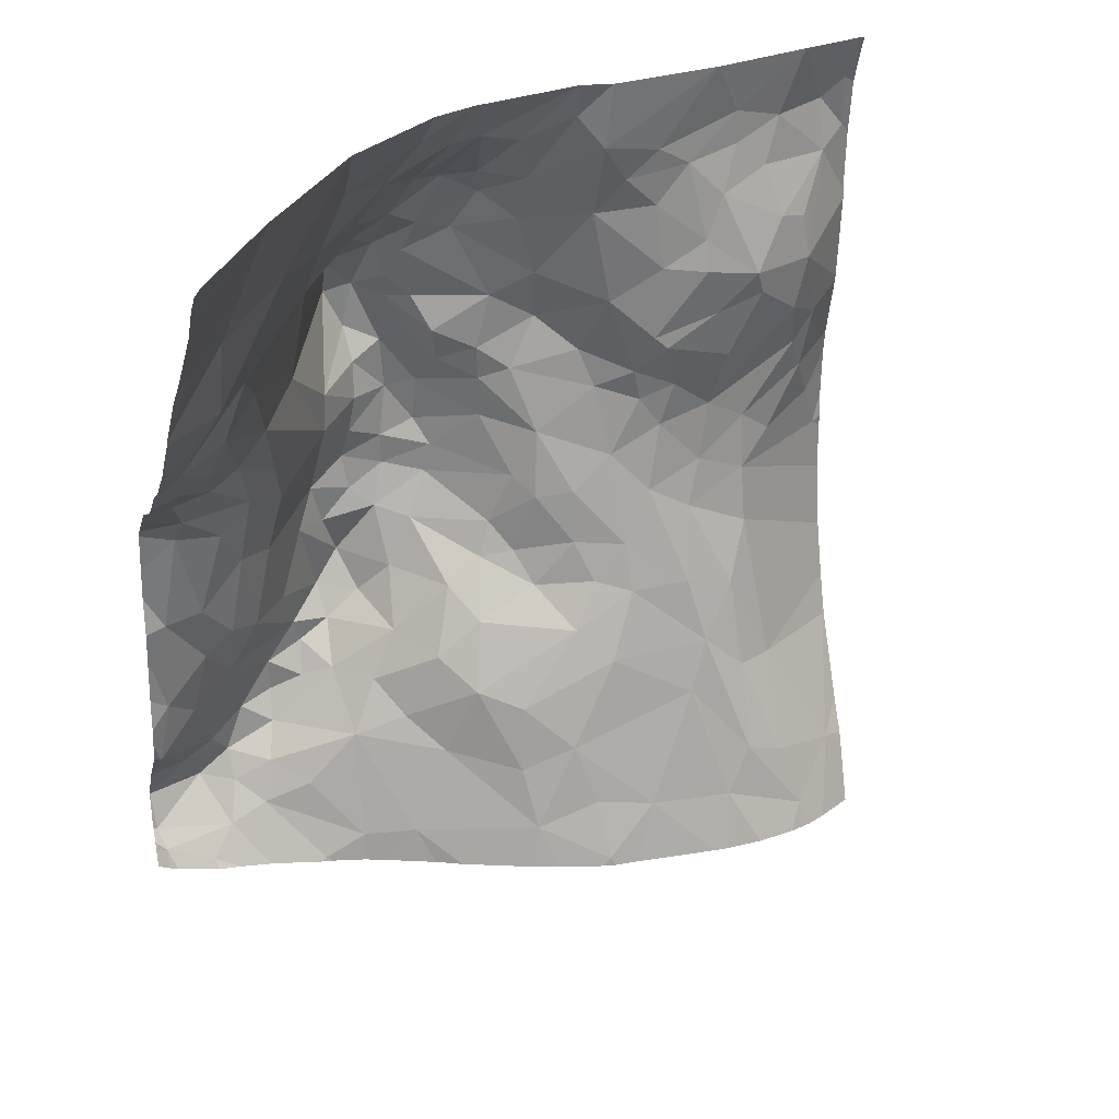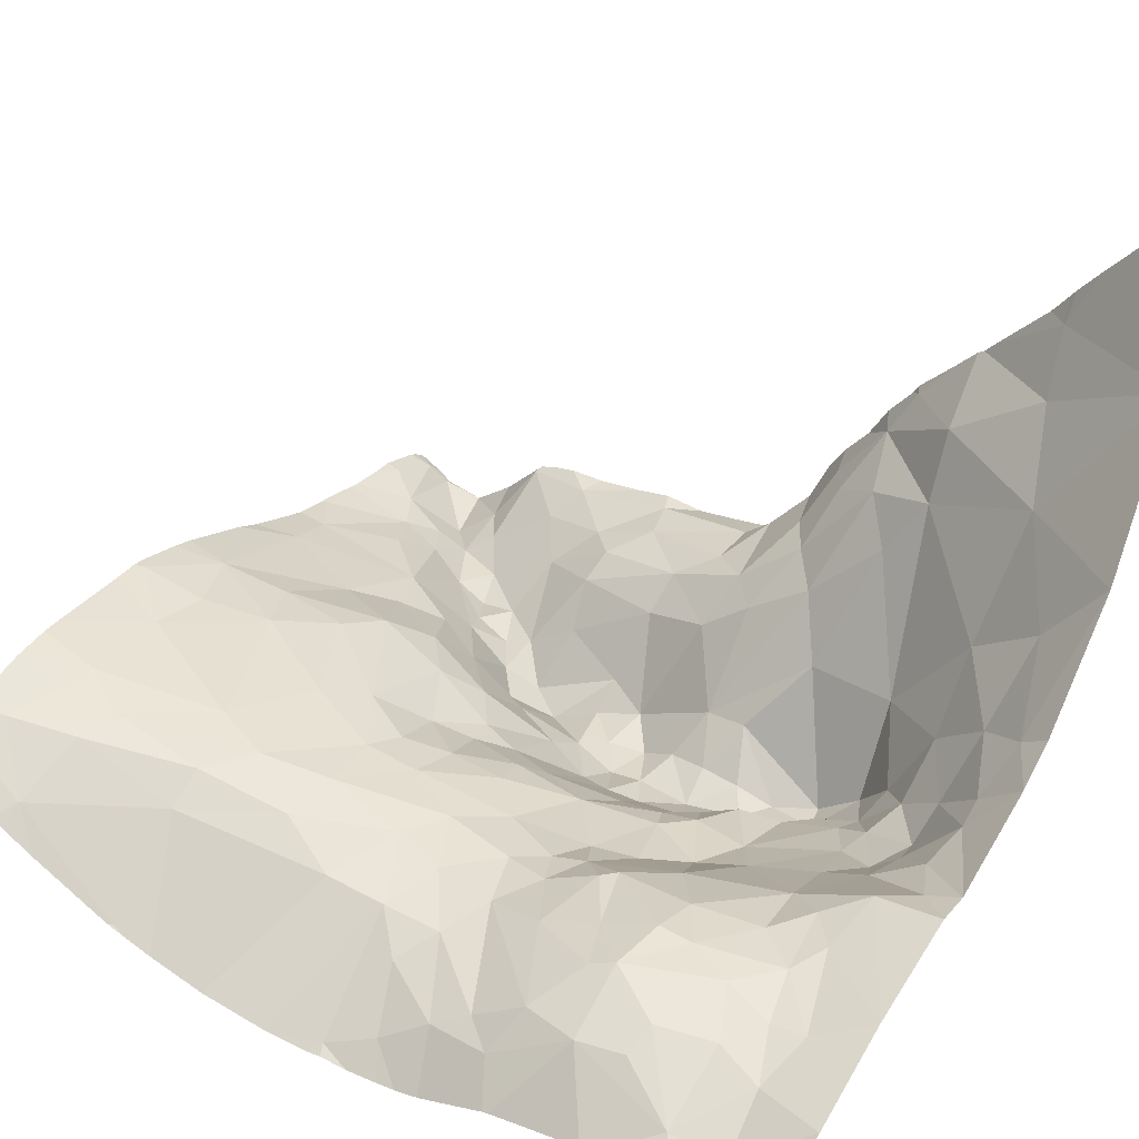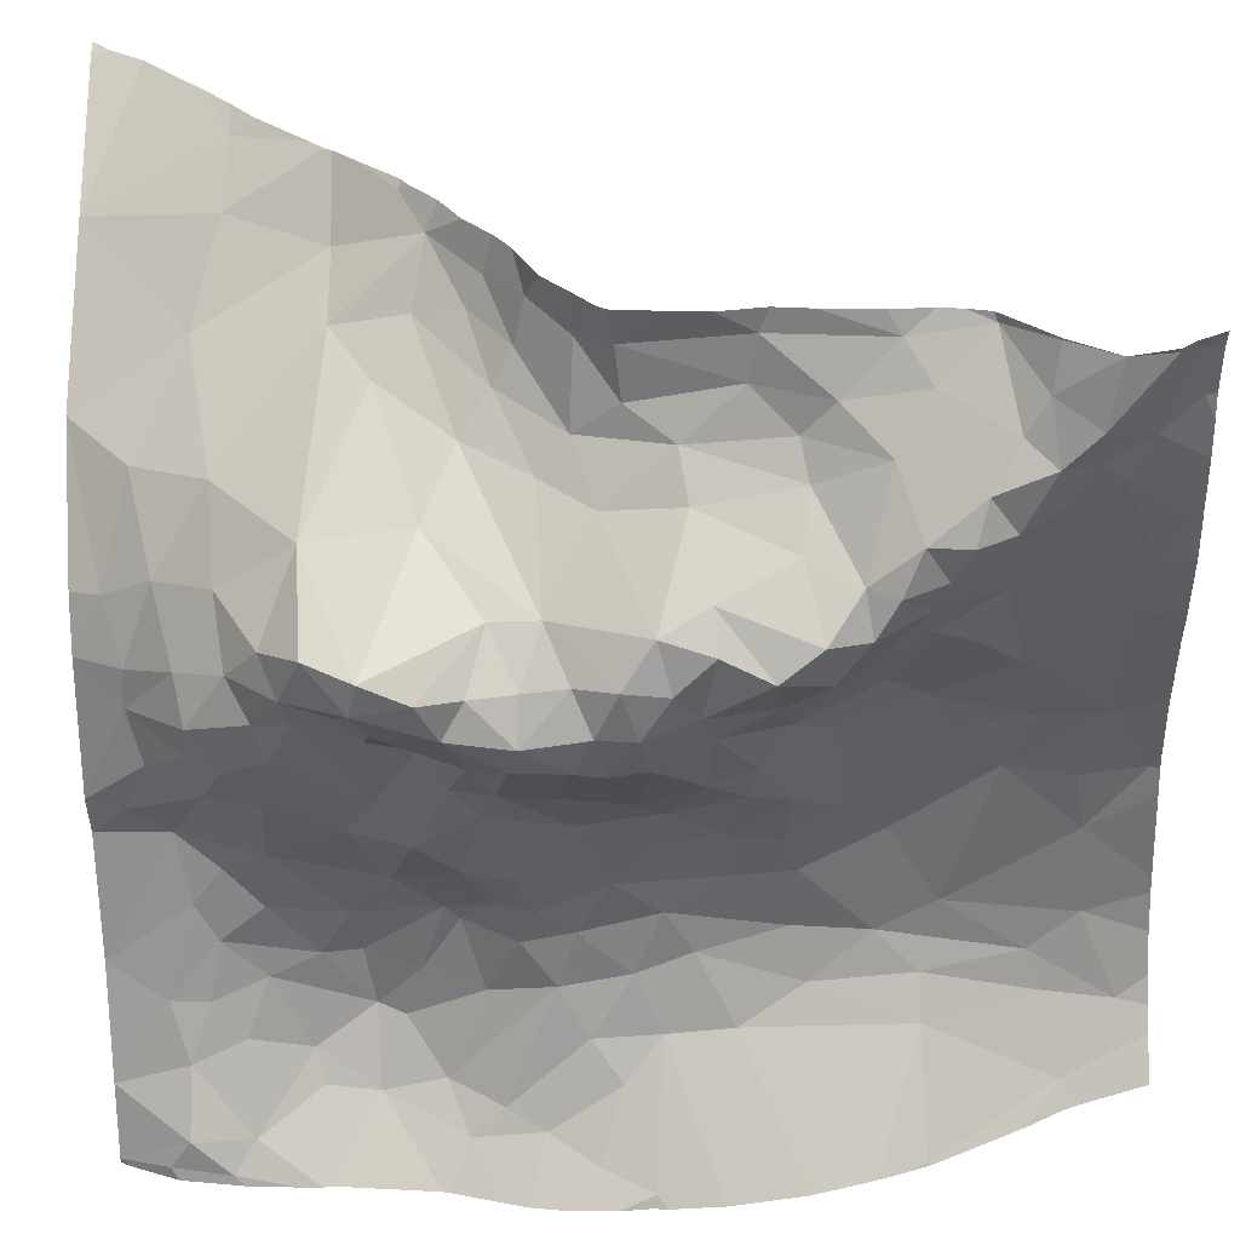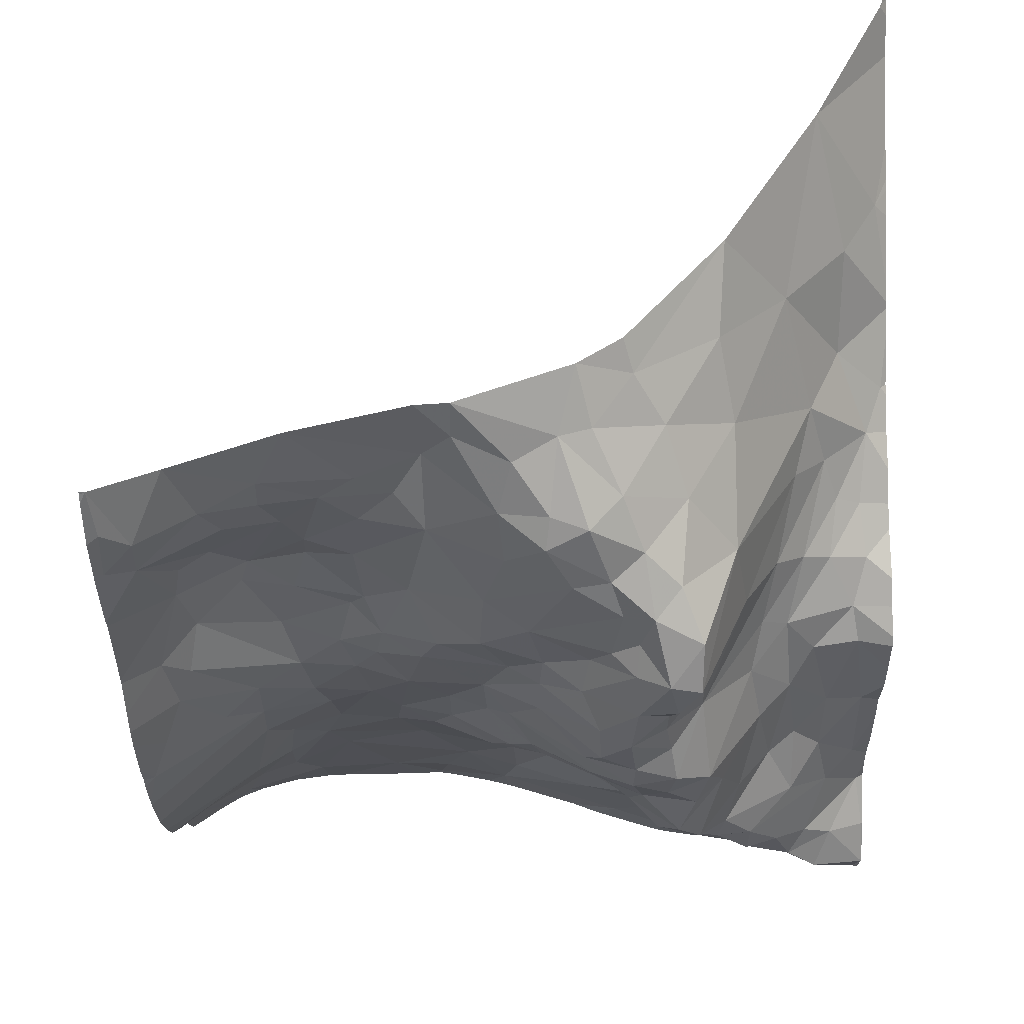
<metadata>
{"format":"obj","ext":"obj","renderer":"f3d","projection":"perspective","resolution":1024,"background":"white","views":[{"elev":26.4,"azim":-16.4,"up":"+Y"},{"elev":35.3,"azim":122.1,"up":"+Z"},{"elev":-55.9,"azim":-87.8,"up":"+Z"},{"elev":59.4,"azim":177.1,"up":"+Y"}]}
</metadata>
<code>
v 46.16 88.58 -7.285
v 45.9 88.9 -6.47
v 45.8 88.3 -6.508
v 49.58 85.09 -6.356
v 49.36 88.76 -6.54
v 49.31 89.06 -6.536
v 49.12 89.1 -6.44
v 49.66 89.91 -6.775
v 49.49 89.79 -6.773
v 49.68 89.57 -6.835
v 48.21 89.68 -6.318
v 48.77 89.86 -6.433
v 48.6 90.19 -6.308
v 45.06 89.37 -4.582
v 44.81 89.33 -4.196
v 46.96 85.86 -6.374
v 47.27 85.74 -6.259
v 47.67 86.25 -6.346
v 47.03 86.32 -6.542
v 47.44 86.53 -6.588
v 47.1 86.71 -6.769
v 46.63 89.58 -6.462
v 46.35 89.71 -6.056
v 46.22 89.35 -6.357
v 46.56 88.57 -7.152
v 46.87 88.12 -7.011
v 46.82 88.37 -6.912
v 48.95 87.23 -6.61
v 48.95 87.61 -6.631
v 48.6 87.37 -6.524
v 47.37 89.51 -6.501
v 47.81 89.25 -6.438
v 47.81 89.75 -6.213
v 47.97 87.47 -6.554
v 47.71 87.22 -6.551
v 48.04 86.84 -6.422
v 46.7 88.6 -6.996
v 47.2 88.61 -6.824
v 46.64 88.95 -6.934
v 44.75 84.81 -6.931
v 45.08 85.14 -7.047
v 44.72 85.06 -7.002
v 45.41 85.64 -7.032
v 45.04 85.86 -6.678
v 45.18 85.49 -6.909
v 45.09 88.07 -5.646
v 45.19 88.35 -5.517
v 44.87 88.27 -5.269
v 49.19 87.45 -6.745
v 49.66 87.29 -7.081
v 49.55 87.59 -6.979
v 48.43 89.56 -6.366
v 48.78 89.63 -6.445
v 47.32 84.87 -6.09
v 46.5 84.82 -6.384
v 48.12 88.08 -6.504
v 48.4 87.97 -6.485
v 48.31 88.27 -6.379
v 46.06 85.89 -6.973
v 46.48 86.19 -6.842
v 46.08 86.18 -7.188
v 44.79 84.69 -6.813
v 47.49 87.64 -6.689
v 47.33 88.08 -6.792
v 47.13 88 -6.882
v 48.27 88.85 -6.357
v 47.94 88.61 -6.486
v 48.22 88.35 -6.387
v 49.51 88.28 -6.772
v 47.01 89.9 -6.225
v 46.8 89.89 -6.172
v 46.3 88.32 -7.291
v 46.36 88.63 -7.269
v 47.07 89.56 -6.572
v 47.1 89.39 -6.702
v 47.34 89.19 -6.646
v 47.48 88.79 -6.689
v 46.84 89.53 -6.656
v 47.28 89.82 -6.339
v 46.53 88.75 -7.023
v 46.71 89.17 -6.815
v 46.94 89.12 -6.816
v 46.08 87.98 -6.921
v 46.33 88.09 -7.194
v 46.57 87.85 -7.286
v 46.33 87.83 -7.161
v 46.75 87.61 -7.238
v 47.14 87.72 -6.915
v 46.76 87.92 -7.193
v 46.45 89 -6.994
v 46.5 89.29 -6.686
v 45.64 85.71 -7.117
v 45.85 85.82 -7.058
v 45.63 85.94 -7.097
v 46.15 88.86 -7.098
v 47.5 88.44 -6.805
v 47.11 88.23 -6.85
v 44.98 85.37 -6.883
v 45.94 90.22 -5.09
v 45.99 89.84 -5.534
v 46.54 90.01 -5.88
v 46.2 86.63 -7.348
v 46.52 86.58 -7.073
v 46.46 86.98 -7.233
v 46.28 89.09 -6.823
v 46.75 85.39 -6.44
v 47.24 85.29 -6.201
v 46.86 86.53 -6.74
v 45.11 84.64 -6.687
v 45.88 84.6 -6.537
v 46.15 84.77 -6.502
v 44.77 85.58 -6.561
v 44.84 86.01 -6.53
v 46.15 85.49 -6.671
v 46.5 85.63 -6.6
v 45.74 86.49 -6.971
v 45.51 86.45 -6.717
v 45.83 86.21 -7.117
v 45.33 86.06 -6.826
v 45.51 89.53 -5.049
v 45.72 90.21 -4.773
v 44.73 85.32 -6.813
v 45.44 87.57 -6.298
v 45.4 87.05 -6.503
v 45.7 87.44 -6.581
v 45.5 84.99 -6.78
v 45.81 85.14 -6.693
v 45.57 85.27 -6.863
v 45.32 85.13 -6.91
v 45.63 85.5 -7.019
v 46.07 87.72 -6.933
v 46.29 87.59 -7.186
v 45.29 85.33 -7.018
v 44.85 86.67 -6.435
v 45.89 89.39 -5.86
v 45.31 88.78 -5.383
v 45.14 87.83 -5.956
v 44.98 87.53 -6.17
v 46.03 86.4 -7.3
v 45.9 86.92 -7.109
v 45.62 87.01 -6.703
v 45.32 86.49 -6.585
v 46.01 87.18 -7.212
v 46.29 87.11 -7.285
v 46.25 87.36 -7.297
v 49.27 90.2 -6.524
v 49.12 89.76 -6.567
v 49.69 90.21 -6.655
v 46.89 90.19 -5.915
v 46.6 90.2 -5.75
v 47.63 90.19 -6.153
v 45.28 90.19 -4.139
v 45.03 90.19 -3.707
v 48.47 85.75 -6.158
v 47.91 86.04 -6.233
v 47.6 85.44 -6.14
v 45.33 87.94 -6.008
v 44.76 88.41 -5.007
v 44.94 87.33 -6.335
v 47.8 84.63 -5.916
v 49.71 85.84 -6.845
v 49.27 88.4 -6.549
v 49.14 85.19 -6.13
v 48.88 85.27 -6.084
v 49.28 84.76 -6.056
v 45.63 87.74 -6.371
v 45.54 88.11 -6.145
v 45.08 88.77 -4.965
v 44.89 87.76 -5.929
v 48.97 88.61 -6.369
v 48.65 88.5 -6.364
v 48.76 88.16 -6.434
v 48.17 87.86 -6.533
v 48.31 87.67 -6.522
v 47.99 89.5 -6.318
v 48.55 89.02 -6.336
v 48.21 89.29 -6.364
v 48.67 89.32 -6.375
v 48.97 86.84 -6.563
v 48.81 86.46 -6.385
v 49.12 85.85 -6.402
v 47.32 86.76 -6.71
v 47.7 86.86 -6.52
v 46.8 87.24 -7.167
v 46.68 86.92 -7.094
v 46.85 87.44 -7.148
v 46.52 87.49 -7.281
v 47.77 88.22 -6.674
v 47.88 87.95 -6.626
v 48.92 88.76 -6.321
v 48.56 88.81 -6.306
v 48.87 85.86 -6.263
v 48.47 86.54 -6.321
v 48.52 87.05 -6.466
v 48.23 87.21 -6.48
v 49.51 89.43 -6.737
v 49.43 87.87 -6.823
v 49.34 88.09 -6.719
v 46.53 88.21 -7.244
v 47.83 86.58 -6.428
v 49.01 89.45 -6.495
v 46.73 86.07 -6.568
v 48.08 86.5 -6.35
v 45.13 86.31 -6.602
v 48.59 86.1 -6.236
v 48.14 84.98 -5.995
v 44.92 87.97 -5.632
v 45.1 86.72 -6.456
v 45.24 87.31 -6.357
v 48.67 87.78 -6.539
v 47.75 85.03 -6.045
v 47.46 87.17 -6.635
v 45.26 84.85 -6.772
v 46.32 85.86 -6.77
v 46.31 86.36 -7.203
v 45.88 86.05 -7.155
v 46.53 87.28 -7.296
v 47.63 89.97 -6.238
v 47.17 86.95 -6.812
v 47.32 87.31 -6.747
v 46.27 90.21 -5.42
v 46.09 86.9 -7.266
v 44.77 90.19 -3.275
v 47.84 90.18 -6.151
v 48.71 84.97 -5.995
v 45.42 88.55 -5.744
v 45.5 90.2 -4.456
v 44.72 86.08 -6.493
v 44.72 85.06 -7.002
v 44.72 84.68 -6.855
v 44.72 84.73 -6.877
v 44.72 85.32 -6.816
v 44.72 90.09 -3.255
v 44.72 84.81 -6.946
v 44.72 88.39 -4.972
v 44.72 86.87 -6.46
v 44.72 87.36 -6.403
v 44.72 85.6 -6.545
v 44.72 85.06 -7.002
v 44.72 85.06 -7.002
v 44.72 86.61 -6.431
v 44.72 85.86 -6.49
v 44.72 88.36 -5.029
v 44.72 87.55 -6.2
v 44.72 89.35 -4.003
v 44.72 84.6 -6.813
v 44.72 87.42 -6.359
v 44.72 88.63 -4.747
v 44.72 90.15 -3.175
v 44.72 85.73 -6.511
v 44.72 87.91 -5.612
v 44.72 89.87 -3.413
v 44.72 89.92 -3.376
v 44.72 88.19 -5.22
v 44.72 88.07 -5.432
v 44.72 89.49 -3.836
v 44.72 89.2 -4.189
v 44.72 89.3 -4.059
v 44.72 87.09 -6.437
v 44.72 87.82 -5.756
v 44.72 87.68 -6.055
v 44.72 88.88 -4.509
v 44.72 85.34 -6.793
v 44.72 88.8 -4.591
v 44.72 90.19 -3.141
v 44.72 86.4 -6.462
v 44.72 88.76 -4.615
v 49.73 87.23 -7.124
v 49.73 88.44 -6.946
v 49.73 90.19 -6.659
v 49.73 90.14 -6.689
v 49.73 89.51 -6.861
v 49.73 89.21 -6.882
v 49.73 87.7 -7.116
v 49.73 85.94 -6.89
v 49.73 87.82 -7.106
v 49.73 86.12 -6.95
v 49.73 85.28 -6.575
v 49.73 85.06 -6.447
v 49.73 88.41 -6.953
v 49.73 84.99 -6.417
v 49.73 86.49 -7.052
v 49.73 86.49 -7.051
v 49.73 85.84 -6.855
v 49.73 90.21 -6.652
v 49.73 89.87 -6.803
v 49.73 87.98 -7.081
v 49.73 89.6 -6.845
v 49.73 86.92 -7.114
v 49.73 88.14 -7.033
v 49.73 84.79 -6.344
v 49.73 86.96 -7.116
v 49.73 86.91 -7.113
v 49.73 89.09 -6.887
v 49.73 87.49 -7.127
v 49.73 87.32 -7.115
v 49.73 89.03 -6.881
v 49.73 85.81 -6.844
v 44.8 84.57 -6.753
v 48.93 84.57 -5.912
v 44.85 84.57 -6.729
v 45.88 84.57 -6.531
v 44.73 84.57 -6.797
v 49.73 84.57 -6.268
v 46.29 84.57 -6.425
v 46.49 84.57 -6.35
v 46.15 84.57 -6.476
v 49.2 84.57 -5.973
v 46.62 84.57 -6.301
v 47.83 84.57 -5.903
v 47.44 84.57 -5.993
v 49.36 84.57 -6.034
v 47.75 84.57 -5.917
v 49.69 84.57 -6.24
v 45.13 84.57 -6.644
v 45.29 84.57 -6.636
v 45.11 84.57 -6.651
v 48.57 84.57 -5.887
v 46.79 84.57 -6.223
v 49.49 84.57 -6.11
v 45.57 84.57 -6.596
v 45.5 84.57 -6.611
v 47.28 84.57 -6.041
v 48.68 84.57 -5.888
v 44.72 84.57 -6.801
v 48 84.57 -5.904
v 45.92 84.57 -6.525
v 45.82 84.57 -6.539
g obj_0
f 15 258 257
f 15 245 258
f 14 152 15
f 262 15 257
f 245 15 256
f 264 14 15
f 264 15 262
f 256 15 152
f 14 264 168
f 120 152 14
f 168 120 14
f 227 152 120
f 256 152 252
f 252 152 153
f 264 267 168
f 168 267 158
f 158 48 168
f 48 136 168
f 136 120 168
f 121 227 120
f 135 120 136
f 120 99 121
f 100 120 135
f 120 100 99
f 252 153 253
f 153 223 233
f 233 253 153
f 267 248 158
f 235 158 248
f 243 158 235
f 254 48 158
f 254 158 243
f 48 254 255
f 207 48 255
f 47 136 48
f 46 48 207
f 46 47 48
f 47 226 136
f 135 136 2
f 2 136 226
f 135 23 100
f 135 2 24
f 23 135 24
f 99 100 101
f 221 99 101
f 100 23 101
f 233 223 249
f 249 223 265
f 207 251 169
f 137 207 169
f 46 207 137
f 255 251 207
f 226 47 167
f 157 47 46
f 167 47 157
f 46 137 157
f 167 3 226
f 226 3 2
f 2 105 24
f 1 2 3
f 105 2 95
f 95 2 1
f 23 71 101
f 22 23 24
f 22 71 23
f 24 105 91
f 91 22 24
f 101 150 221
f 101 71 149
f 149 150 101
f 251 260 169
f 169 260 261
f 137 169 138
f 244 138 169
f 244 169 261
f 123 137 138
f 123 157 137
f 167 157 166
f 131 3 167
f 166 131 167
f 166 157 123
f 131 83 3
f 3 83 1
f 105 95 90
f 90 91 105
f 72 1 83
f 1 73 95
f 72 73 1
f 73 90 95
f 149 71 70
f 22 70 71
f 22 91 78
f 22 78 70
f 81 91 90
f 78 91 81
f 70 151 149
f 138 247 159
f 159 209 138
f 138 209 123
f 247 138 244
f 123 209 124
f 125 166 123
f 123 124 125
f 131 166 125
f 86 83 131
f 143 131 125
f 86 131 132
f 145 131 143
f 132 131 145
f 84 83 86
f 72 83 84
f 90 73 80
f 39 81 90
f 39 90 80
f 84 199 72
f 72 199 73
f 25 80 73
f 73 199 25
f 78 74 70
f 70 74 79
f 75 78 81
f 74 78 75
f 39 82 81
f 81 82 75
f 218 151 79
f 224 151 218
f 247 237 159
f 159 237 259
f 134 159 259
f 159 208 209
f 134 208 159
f 209 208 124
f 124 208 142
f 124 141 125
f 124 142 117
f 117 141 124
f 125 141 143
f 132 85 86
f 85 84 86
f 143 144 145
f 143 141 140
f 143 222 144
f 140 222 143
f 187 85 132
f 132 145 187
f 144 217 145
f 145 217 187
f 85 199 84
f 80 37 39
f 25 37 80
f 38 82 39
f 37 38 39
f 89 199 85
f 25 199 26
f 26 199 89
f 27 37 25
f 25 26 27
f 31 79 74
f 74 75 31
f 79 31 218
f 76 75 82
f 31 75 76
f 77 82 38
f 77 76 82
f 218 31 33
f 218 33 224
f 33 13 224
f 134 204 208
f 113 204 134
f 259 236 134
f 241 134 236
f 266 113 134
f 266 134 241
f 208 204 142
f 142 204 119
f 142 119 117
f 116 141 117
f 140 141 116
f 118 117 119
f 116 117 118
f 87 85 187
f 89 85 87
f 104 217 144
f 144 222 104
f 140 116 139
f 102 222 140
f 139 102 140
f 104 222 102
f 186 87 187
f 187 217 186
f 184 217 104
f 186 217 184
f 27 38 37
f 77 38 96
f 97 38 27
f 96 38 97
f 87 88 89
f 26 89 65
f 65 89 88
f 97 27 26
f 97 26 65
f 76 32 31
f 31 32 33
f 32 76 77
f 96 67 77
f 77 67 32
f 33 32 175
f 33 175 11
f 11 13 33
f 11 12 13
f 12 146 13
f 44 204 113
f 119 204 44
f 113 228 242
f 112 113 242
f 112 44 113
f 228 113 266
f 44 94 119
f 94 118 119
f 139 116 118
f 94 216 118
f 118 61 139
f 118 216 61
f 87 186 88
f 184 104 185
f 102 103 104
f 103 185 104
f 139 215 102
f 61 215 139
f 102 215 103
f 88 186 220
f 186 184 220
f 185 219 184
f 184 219 220
f 96 97 64
f 96 188 67
f 64 188 96
f 65 64 97
f 63 88 220
f 65 88 63
f 63 64 65
f 67 66 32
f 175 32 177
f 32 66 177
f 188 56 67
f 66 67 68
f 67 56 68
f 175 52 11
f 175 177 52
f 12 11 52
f 12 52 53
f 146 12 147
f 147 12 53
f 146 147 9
f 146 9 148
f 45 44 112
f 43 94 44
f 43 44 45
f 122 112 238
f 112 98 45
f 98 112 122
f 242 250 112
f 238 112 250
f 92 94 43
f 93 216 94
f 92 93 94
f 59 216 93
f 61 216 59
f 60 215 61
f 59 60 61
f 21 219 185
f 103 108 185
f 185 108 21
f 103 215 60
f 108 103 60
f 220 212 63
f 220 219 212
f 182 219 21
f 212 219 182
f 189 188 64
f 64 63 189
f 188 189 56
f 63 212 35
f 63 35 34
f 189 63 34
f 66 68 191
f 66 176 177
f 66 191 176
f 177 176 52
f 68 56 58
f 56 189 173
f 56 57 58
f 56 173 57
f 191 68 171
f 171 68 58
f 52 176 178
f 53 52 178
f 178 201 53
f 53 201 147
f 147 196 9
f 201 196 147
f 8 148 9
f 9 196 10
f 8 9 10
f 271 148 8
f 270 148 271
f 285 148 270
f 133 45 98
f 45 133 43
f 92 43 130
f 43 133 130
f 98 122 42
f 238 263 122
f 240 42 122
f 240 122 232
f 232 122 263
f 98 42 41
f 98 41 133
f 92 130 93
f 93 130 59
f 59 130 114
f 59 214 60
f 114 214 59
f 60 202 108
f 214 202 60
f 21 108 19
f 21 20 182
f 19 20 21
f 108 202 19
f 212 183 35
f 182 183 212
f 182 20 183
f 173 189 34
f 34 35 36
f 35 183 36
f 34 174 173
f 36 195 34
f 34 195 174
f 176 191 190
f 190 191 171
f 190 178 176
f 57 172 58
f 172 171 58
f 173 174 57
f 57 210 172
f 174 210 57
f 190 171 170
f 170 171 172
f 7 178 190
f 201 178 7
f 7 196 201
f 10 196 294
f 7 6 196
f 5 196 6
f 294 196 5
f 10 288 8
f 271 8 286
f 288 286 8
f 294 273 10
f 272 10 273
f 288 10 272
f 133 41 129
f 130 133 128
f 128 133 129
f 114 130 128
f 40 42 239
f 40 41 42
f 229 42 240
f 239 42 229
f 41 40 213
f 213 129 41
f 127 114 128
f 111 114 127
f 115 214 114
f 55 114 111
f 114 106 115
f 106 114 55
f 115 202 214
f 19 202 16
f 16 202 115
f 20 19 18
f 18 19 16
f 20 200 183
f 20 18 200
f 183 200 36
f 195 36 193
f 36 200 203
f 193 36 203
f 174 30 210
f 195 30 174
f 193 194 195
f 195 194 30
f 5 190 170
f 7 190 5
f 162 172 210
f 170 172 162
f 210 198 162
f 30 29 210
f 198 210 29
f 162 5 170
f 5 6 7
f 5 162 69
f 69 280 5
f 5 269 297
f 294 5 297
f 280 269 5
f 129 213 126
f 128 129 126
f 126 127 128
f 40 234 62
f 213 40 62
f 239 234 40
f 62 109 213
f 109 316 213
f 213 322 126
f 316 322 213
f 111 127 126
f 126 110 111
f 111 307 55
f 110 327 111
f 327 307 111
f 115 106 16
f 54 106 55
f 55 305 306
f 54 55 319
f 55 306 309
f 55 309 319
f 307 305 55
f 16 106 107
f 106 54 107
f 16 17 18
f 107 17 16
f 200 18 203
f 203 18 155
f 17 155 18
f 193 203 205
f 193 180 194
f 193 205 180
f 205 203 155
f 28 29 30
f 194 28 30
f 180 179 194
f 179 28 194
f 162 198 69
f 29 197 198
f 198 197 69
f 28 49 29
f 29 49 197
f 69 197 287
f 280 69 290
f 287 290 69
f 126 321 110
f 322 321 126
f 234 231 62
f 62 230 246
f 62 246 303
f 230 62 231
f 303 299 62
f 301 62 299
f 317 109 62
f 317 62 301
f 109 315 316
f 315 109 317
f 110 302 327
f 321 328 110
f 302 110 328
f 54 156 107
f 54 323 311
f 54 211 156
f 160 54 311
f 211 54 160
f 319 323 54
f 156 17 107
f 156 155 17
f 155 154 205
f 154 155 156
f 180 205 192
f 154 164 205
f 205 164 192
f 179 180 181
f 192 181 180
f 49 28 50
f 50 28 289
f 289 28 179
f 179 181 283
f 179 282 293
f 289 179 293
f 283 282 179
f 197 49 51
f 287 197 51
f 49 50 51
f 246 325 303
f 156 206 154
f 211 206 156
f 160 206 211
f 160 310 206
f 311 313 160
f 310 160 313
f 225 164 154
f 206 225 154
f 192 163 181
f 192 164 163
f 164 225 165
f 163 164 165
f 181 163 4
f 181 4 161
f 283 181 277
f 277 181 161
f 51 50 295
f 50 292 268
f 50 268 296
f 289 292 50
f 295 50 296
f 287 51 276
f 276 51 274
f 295 274 51
f 310 326 206
f 324 225 206
f 324 206 318
f 318 206 326
f 165 225 300
f 300 225 324
f 163 165 4
f 4 165 312
f 300 308 165
f 312 165 308
f 161 4 278
f 4 279 278
f 279 4 281
f 281 4 291
f 312 320 4
f 314 4 320
f 304 291 4
f 304 4 314
f 161 284 275
f 277 161 275
f 278 298 161
f 284 161 298
f 70 79 151

</code>
